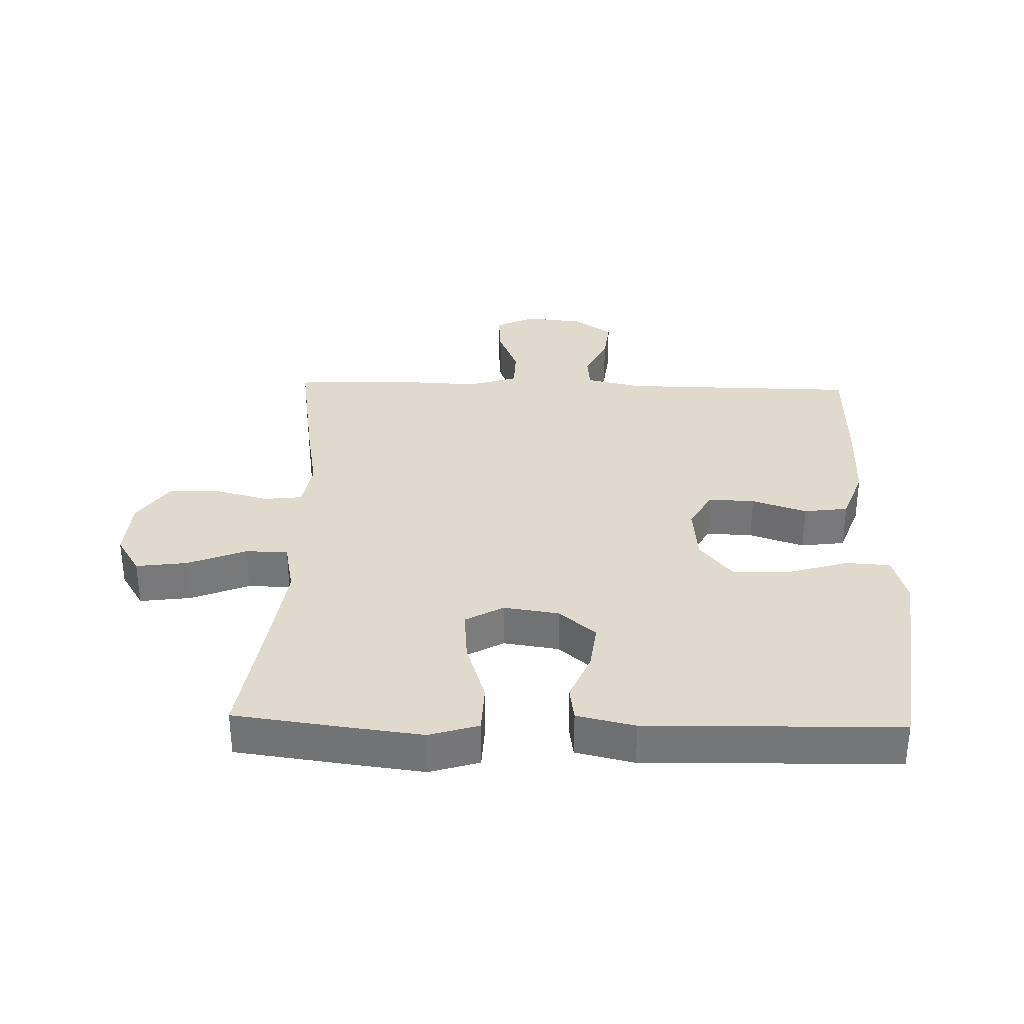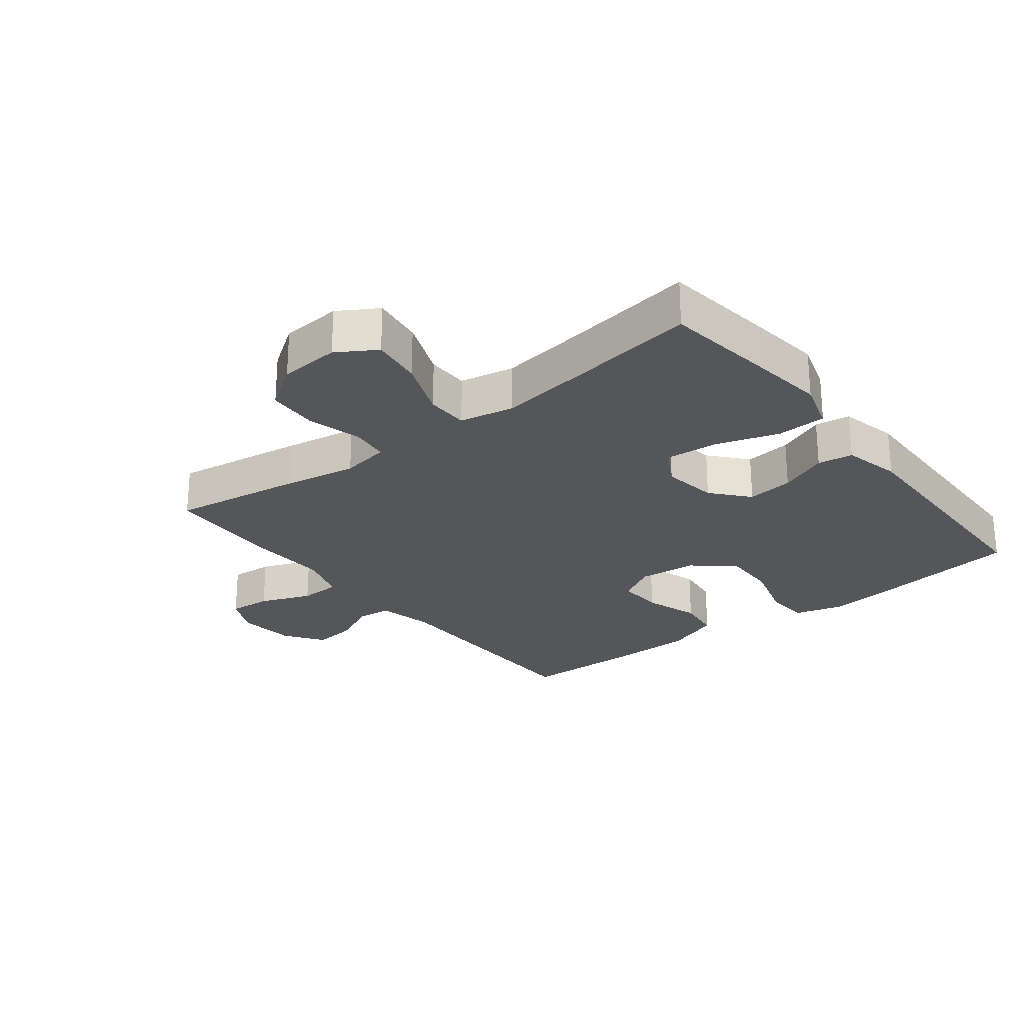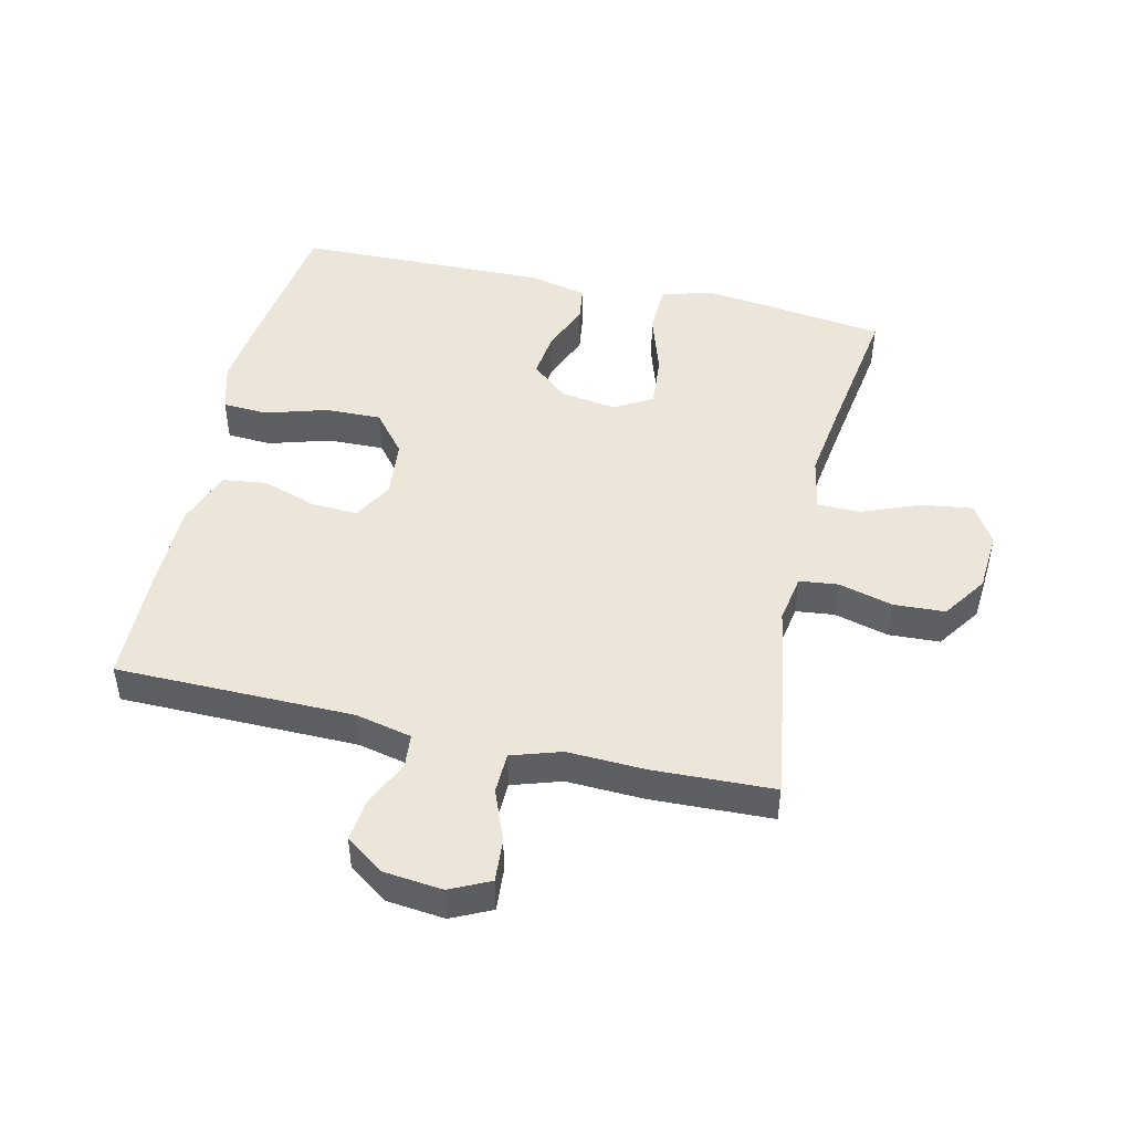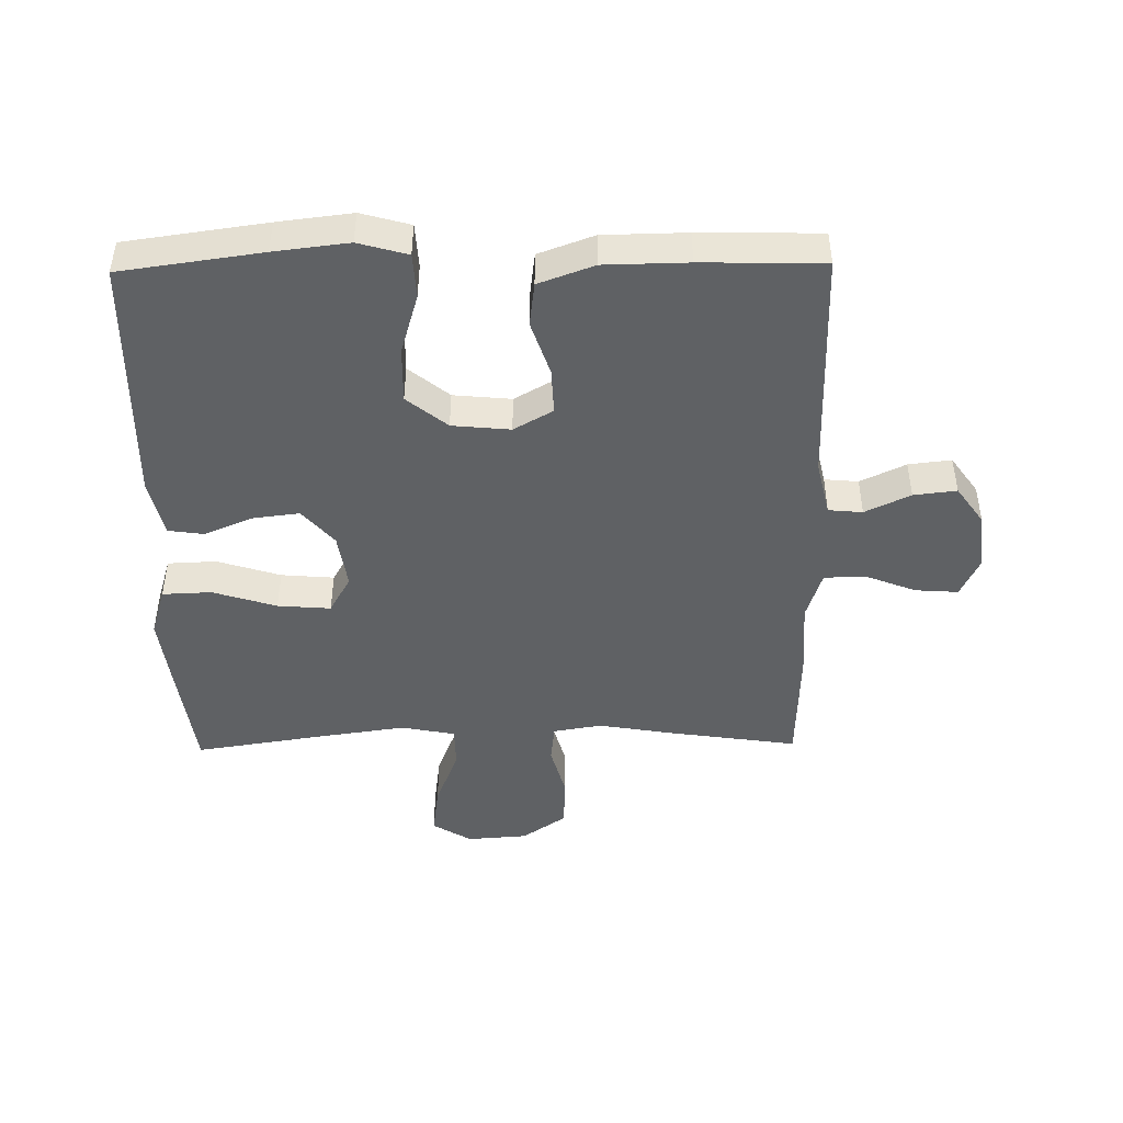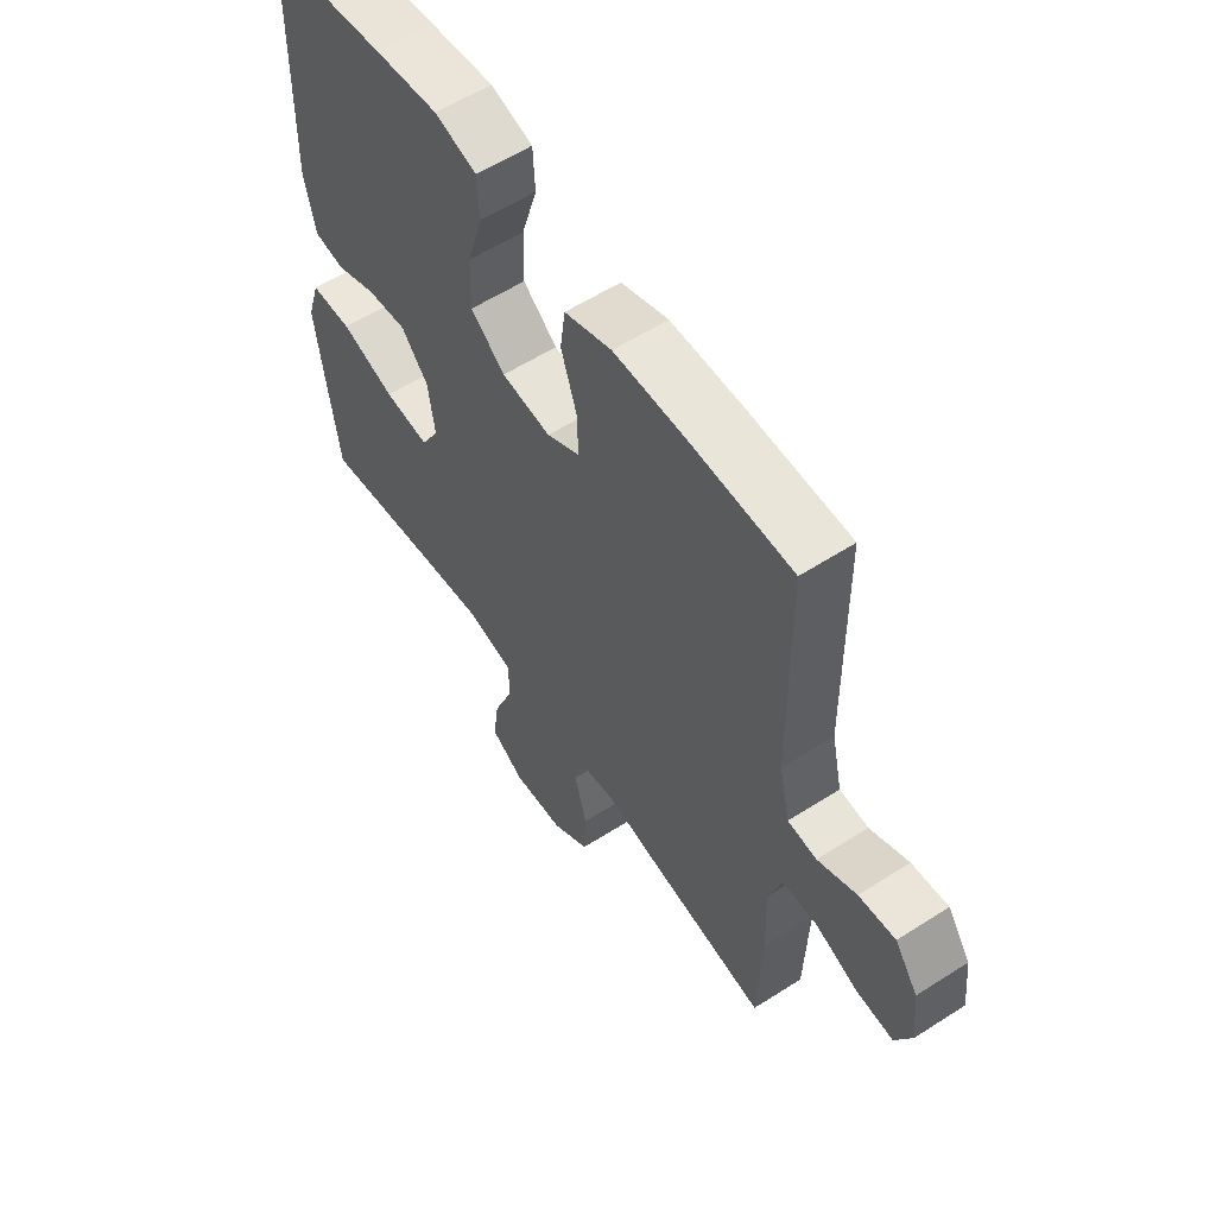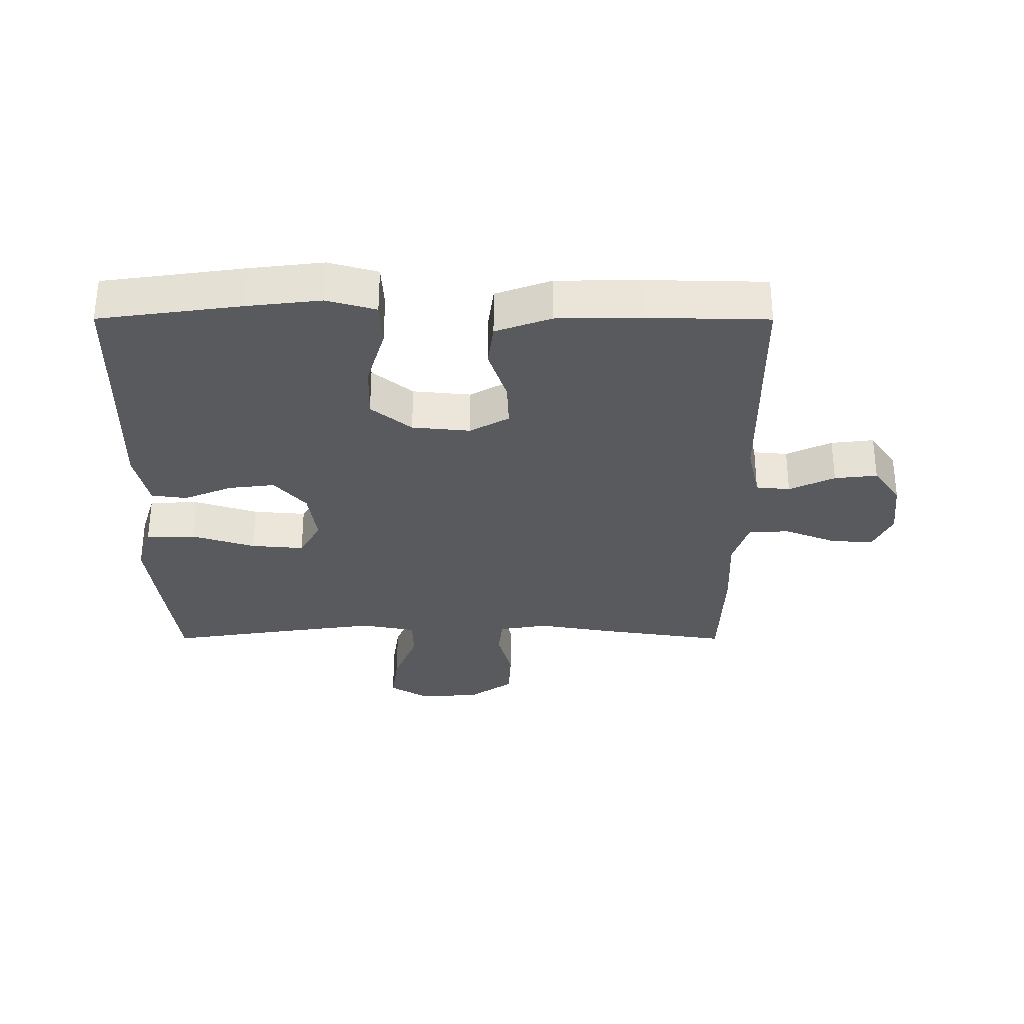
<metadata>
{"format":"obj","ext":"obj","renderer":"f3d","projection":"perspective","resolution":1024,"background":"white","views":[{"elev":32.9,"azim":-88.4,"up":"+Y"},{"elev":-25.4,"azim":-142.0,"up":"+Y"},{"elev":47.3,"azim":102.9,"up":"+Y"},{"elev":-46.0,"azim":0.9,"up":"+Y"},{"elev":58.0,"azim":56.4,"up":"+Z"},{"elev":-31.5,"azim":-0.1,"up":"+Y"}]}
</metadata>
<code>
v 0.5 0.07 -0.5
v 0.292 0.07 -0.469
v 0.176 0.07 -0.449
v 0.099 0.07 -0.462
v 0.092 0.07 -0.523
v 0.115 0.07 -0.609
v 0.111 0.07 -0.69
v 0.041 0.07 -0.738
v -0.055 0.07 -0.745
v -0.117 0.07 -0.707
v -0.106 0.07 -0.626
v -0.069 0.07 -0.533
v -0.07 0.07 -0.466
v -0.156 0.07 -0.449
v -0.29 0.07 -0.468
v -0.5 0.07 -0.5
v -0.523 0.07 -0.327
v -0.538 0.07 -0.206
v -0.514 0.07 -0.128
v -0.436 0.07 -0.125
v -0.335 0.07 -0.157
v -0.251 0.07 -0.164
v -0.217 0.07 -0.104
v -0.23 0.07 -0.016
v -0.28 0.07 0.042
v -0.354 0.07 0.033
v -0.431 0.07 0.001
v -0.487 0.07 0.009
v -0.508 0.07 0.101
v -0.5 0.07 0.5
v -0.276 0.07 0.531
v -0.158 0.07 0.545
v -0.08 0.07 0.523
v -0.076 0.07 0.452
v -0.105 0.07 0.355
v -0.107 0.07 0.266
v -0.043 0.07 0.214
v 0.049 0.07 0.205
v 0.111 0.07 0.24
v 0.108 0.07 0.313
v 0.079 0.07 0.4
v 0.088 0.07 0.47
v 0.176 0.07 0.502
v 0.308 0.07 0.504
v 0.5 0.07 0.5
v 0.504 0.07 0.125
v 0.524 0.07 0.036
v 0.578 0.07 0.031
v 0.65 0.07 0.065
v 0.718 0.07 0.073
v 0.761 0.07 0.012
v 0.771 0.07 -0.08
v 0.741 0.07 -0.143
v 0.673 0.07 -0.138
v 0.592 0.07 -0.106
v 0.527 0.07 -0.108
v 0.502 0.07 -0.186
v 0.507 0.07 -0.308
v 0.5 0 -0.5
v 0.292 0 -0.469
v 0.176 0 -0.449
v 0.099 0 -0.462
v 0.092 0 -0.523
v 0.115 0 -0.609
v 0.111 0 -0.69
v 0.041 0 -0.738
v -0.055 0 -0.745
v -0.117 0 -0.707
v -0.106 0 -0.626
v -0.069 0 -0.533
v -0.07 0 -0.466
v -0.156 0 -0.449
v -0.29 0 -0.468
v -0.5 0 -0.5
v -0.523 0 -0.327
v -0.538 0 -0.206
v -0.514 0 -0.128
v -0.436 0 -0.125
v -0.335 0 -0.157
v -0.251 0 -0.164
v -0.217 0 -0.104
v -0.23 0 -0.016
v -0.28 0 0.042
v -0.354 0 0.033
v -0.431 0 0.001
v -0.487 0 0.009
v -0.508 0 0.101
v -0.5 0 0.5
v -0.276 0 0.531
v -0.158 0 0.545
v -0.08 0 0.523
v -0.076 0 0.452
v -0.105 0 0.355
v -0.107 0 0.266
v -0.043 0 0.214
v 0.049 0 0.205
v 0.111 0 0.24
v 0.108 0 0.313
v 0.079 0 0.4
v 0.088 0 0.47
v 0.176 0 0.502
v 0.308 0 0.504
v 0.5 0 0.5
v 0.504 0 0.125
v 0.524 0 0.036
v 0.578 0 0.031
v 0.65 0 0.065
v 0.718 0 0.073
v 0.761 0 0.012
v 0.771 0 -0.08
v 0.741 0 -0.143
v 0.673 0 -0.138
v 0.592 0 -0.106
v 0.527 0 -0.108
v 0.502 0 -0.186
v 0.507 0 -0.308
f 1 2 3
f 58 1 3
f 57 58 3
f 56 57 3 4
f 53 54 55
f 52 53 55
f 51 52 55
f 50 51 55
f 49 50 55
f 48 49 55
f 47 48 55 56
f 46 47 56 4
f 44 45 46
f 43 44 46
f 42 43 46
f 41 42 46
f 40 41 46
f 39 40 46
f 38 39 46 4
f 33 34 35
f 32 33 35
f 31 32 35
f 30 31 35
f 29 30 35
f 28 29 35
f 27 28 35
f 26 27 35
f 25 26 35 36
f 24 25 36 37
f 19 20 21
f 18 19 21
f 17 18 21
f 16 17 21
f 15 16 21
f 14 15 21 22
f 13 14 22 23
f 10 11 12
f 9 10 12
f 8 9 12
f 7 8 12
f 6 7 12
f 5 6 12
f 5 12 13
f 24 37 38
f 23 24 38
f 13 23 38
f 5 13 38
f 4 5 38
f 61 60 59
f 61 59 116
f 61 116 115
f 62 61 115 114
f 113 112 111
f 113 111 110
f 113 110 109
f 113 109 108
f 113 108 107
f 113 107 106
f 114 113 106 105
f 62 114 105 104
f 104 103 102
f 104 102 101
f 104 101 100
f 104 100 99
f 104 99 98
f 104 98 97
f 62 104 97 96
f 93 92 91
f 93 91 90
f 93 90 89
f 93 89 88
f 93 88 87
f 93 87 86
f 93 86 85
f 93 85 84
f 94 93 84 83
f 95 94 83 82
f 79 78 77
f 79 77 76
f 79 76 75
f 79 75 74
f 79 74 73
f 80 79 73 72
f 81 80 72 71
f 70 69 68
f 70 68 67
f 70 67 66
f 70 66 65
f 70 65 64
f 70 64 63
f 71 70 63
f 96 95 82
f 96 82 81
f 96 81 71
f 96 71 63
f 96 63 62
f 1 59 60 2
f 2 60 61 3
f 3 61 62 4
f 4 62 63 5
f 5 63 64 6
f 6 64 65 7
f 7 65 66 8
f 8 66 67 9
f 9 67 68 10
f 10 68 69 11
f 11 69 70 12
f 12 70 71 13
f 13 71 72 14
f 14 72 73 15
f 15 73 74 16
f 16 74 75 17
f 17 75 76 18
f 18 76 77 19
f 19 77 78 20
f 20 78 79 21
f 21 79 80 22
f 22 80 81 23
f 23 81 82 24
f 24 82 83 25
f 25 83 84 26
f 26 84 85 27
f 27 85 86 28
f 28 86 87 29
f 29 87 88 30
f 30 88 89 31
f 31 89 90 32
f 32 90 91 33
f 33 91 92 34
f 34 92 93 35
f 35 93 94 36
f 36 94 95 37
f 37 95 96 38
f 38 96 97 39
f 39 97 98 40
f 40 98 99 41
f 41 99 100 42
f 42 100 101 43
f 43 101 102 44
f 44 102 103 45
f 45 103 104 46
f 46 104 105 47
f 47 105 106 48
f 48 106 107 49
f 49 107 108 50
f 50 108 109 51
f 51 109 110 52
f 52 110 111 53
f 53 111 112 54
f 54 112 113 55
f 55 113 114 56
f 56 114 115 57
f 57 115 116 58
f 58 116 59 1

</code>
